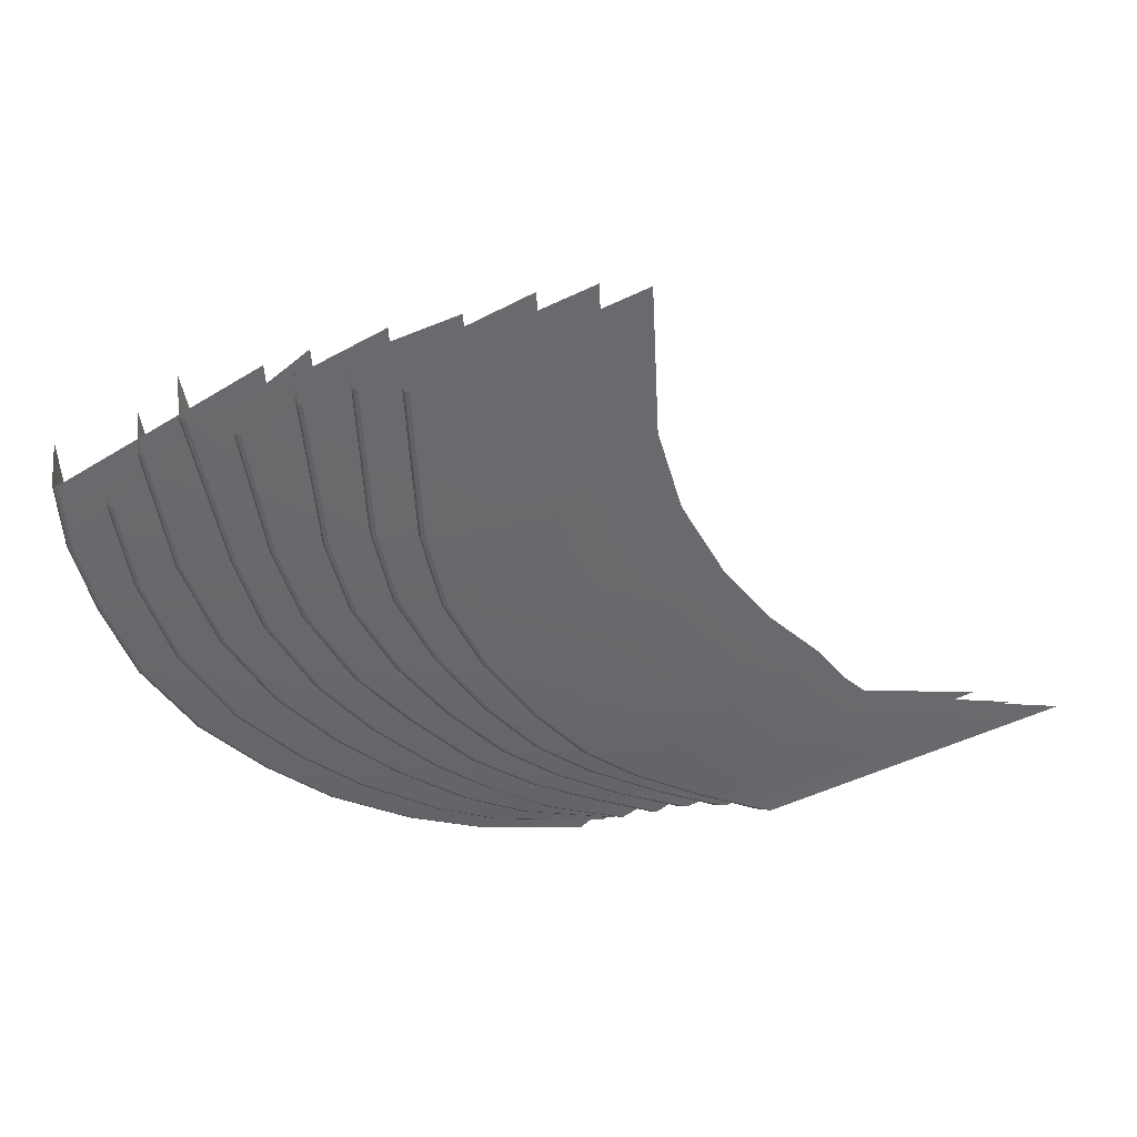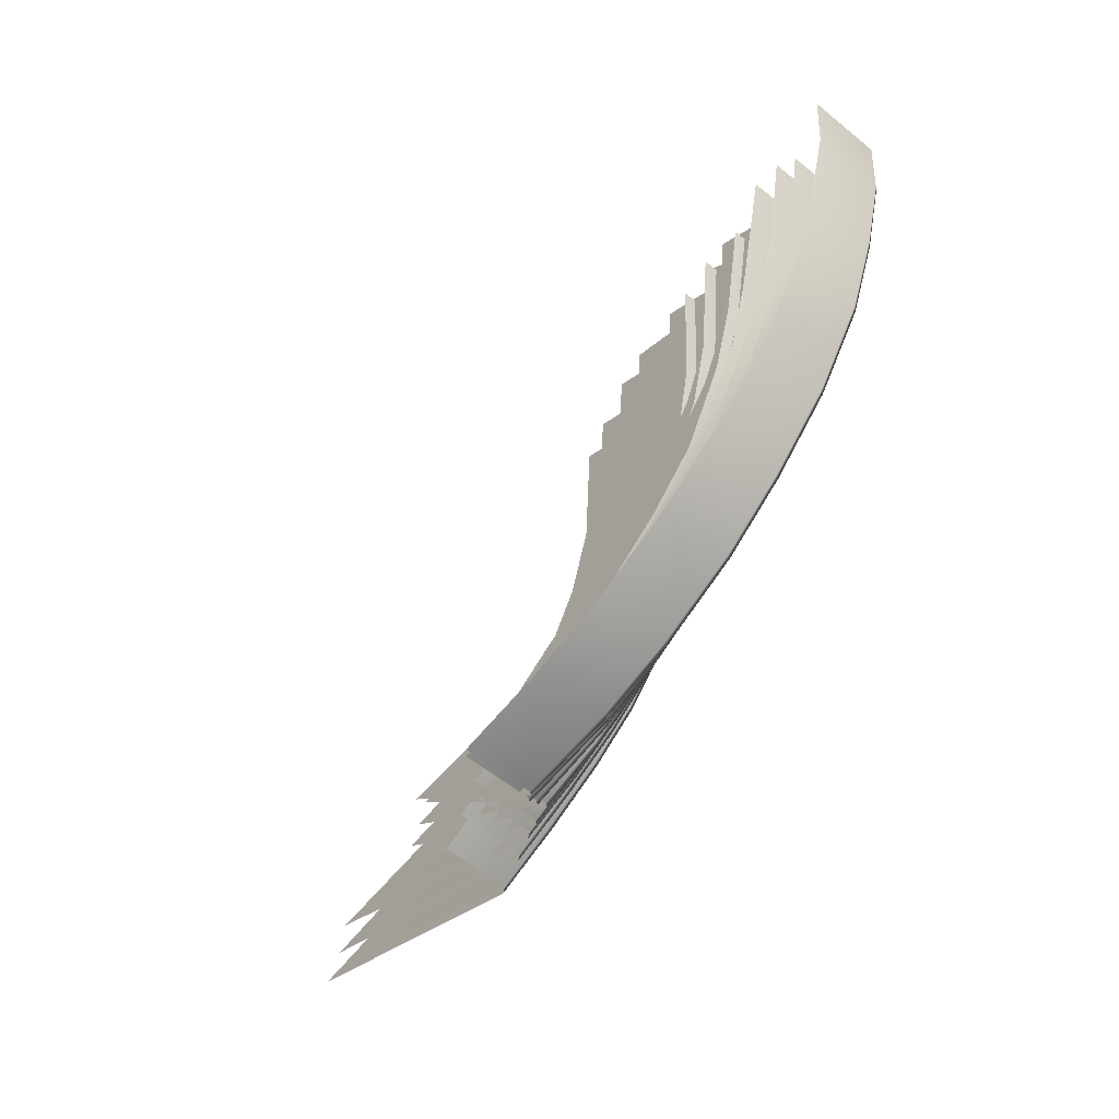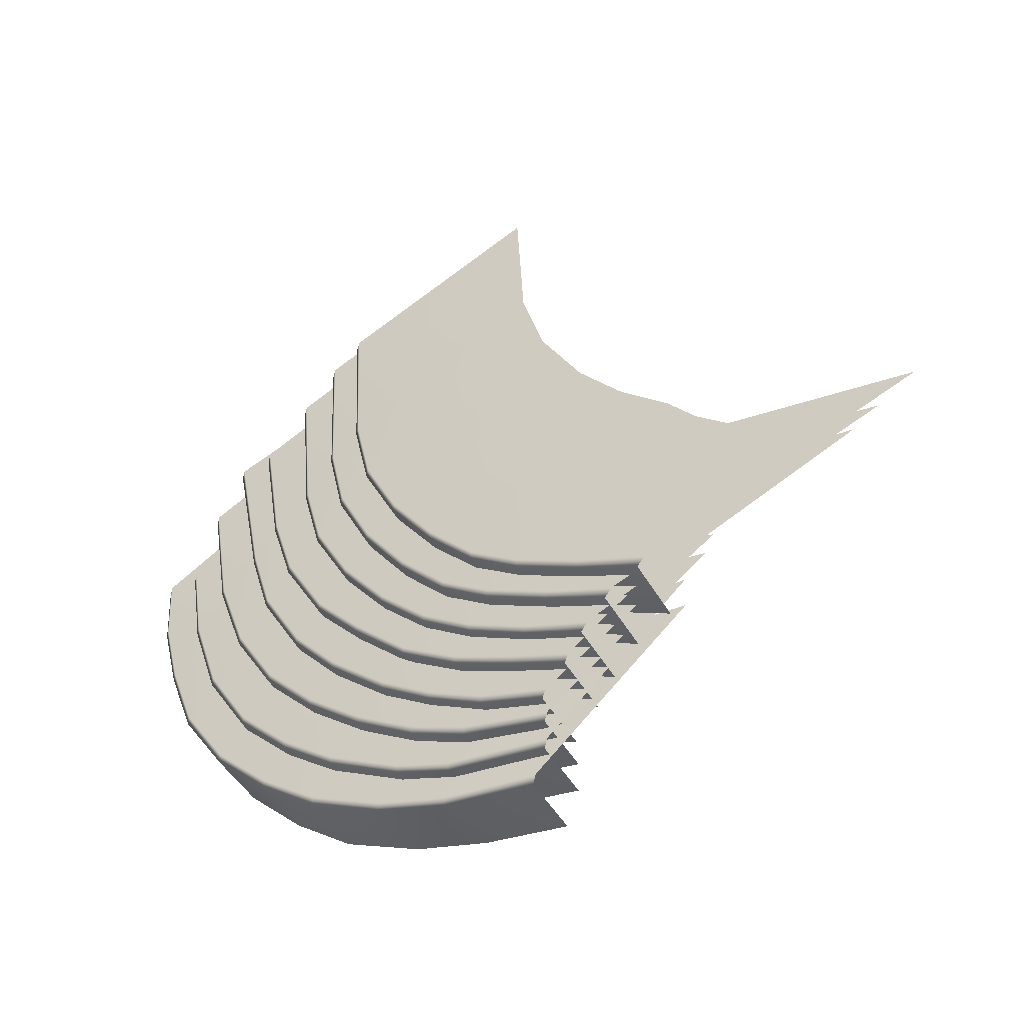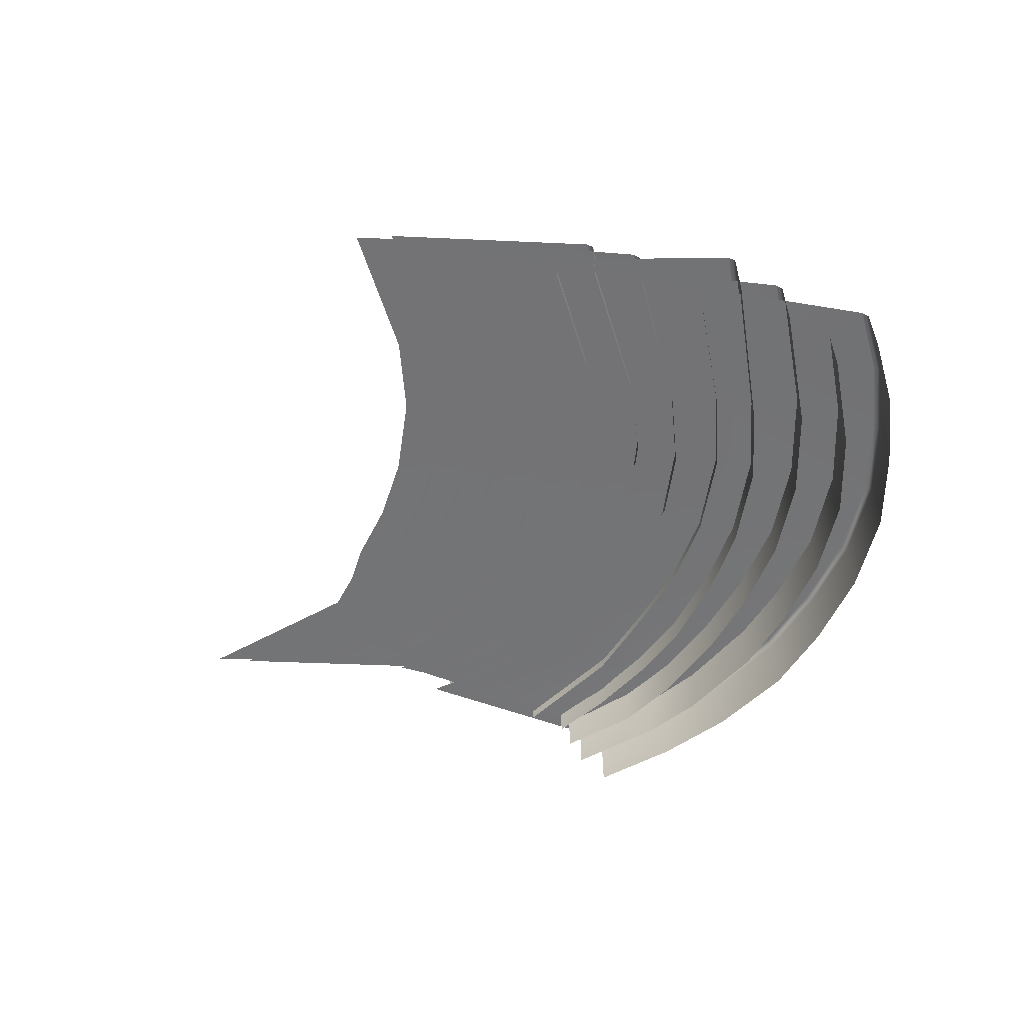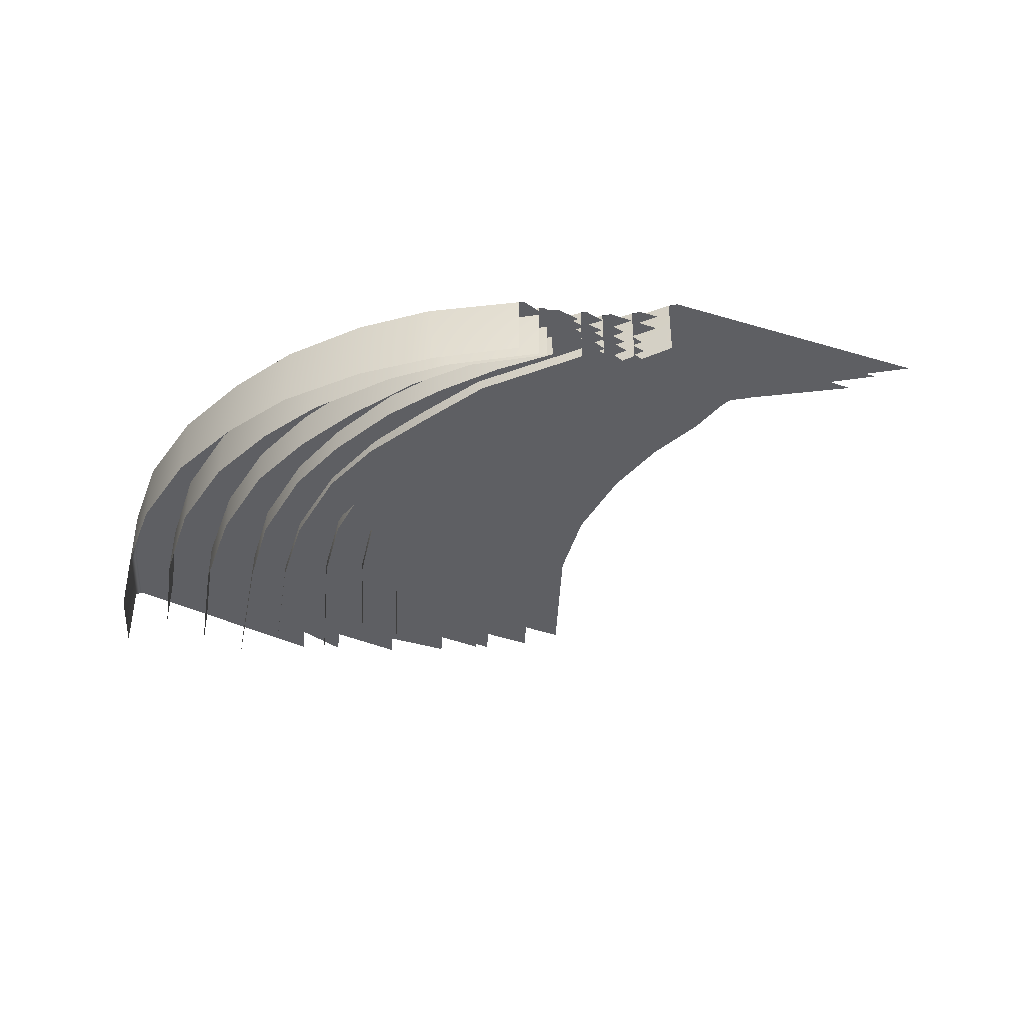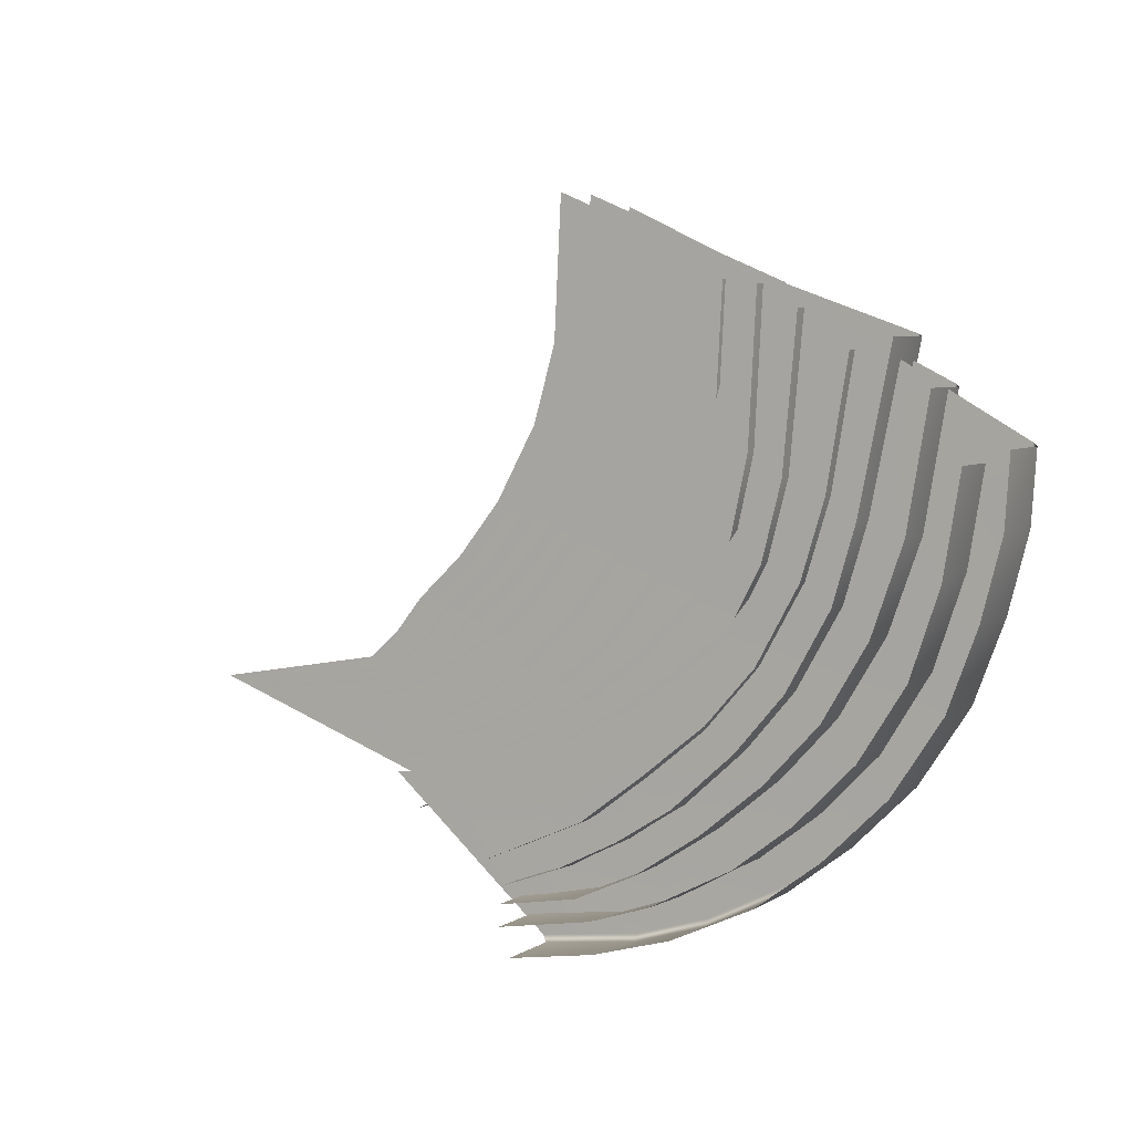
<metadata>
{"format":"obj","ext":"obj","renderer":"f3d","projection":"perspective","resolution":1024,"background":"white","views":[{"elev":37.3,"azim":172.2,"up":"+Z"},{"elev":-55.9,"azim":49.3,"up":"+Z"},{"elev":-47.6,"azim":-151.4,"up":"+Z"},{"elev":-56.0,"azim":20.2,"up":"+Y"},{"elev":-41.7,"azim":-179.7,"up":"+Y"},{"elev":5.2,"azim":28.9,"up":"+Z"}]}
</metadata>
<code>
g default
v -303.6 217.3 707.7
v -559 217.3 320.1
v -934.3 217.3 188.6
v -283.6 217.3 931.2
v -411.7 217.3 470.5
v -653.5 217.3 226.1
v 10.27 102.7 551.3
v 31.59 102.7 783.2
v -414.4 102.7 43.13
v -492.8 102.7 5.239
v -79.45 108 322.4
v -229 102.7 147.5
v -343.4 217.3 585.8
v -20.74 105.2 433.4
v -483.4 217.3 386.3
v -152.3 105.3 225.7
v -603.8 217.3 267.7
v -314.5 102.7 90.76
v 1.036 217.3 552.9
v 10.27 208 551.3
v 31.59 208 783.2
v 22.59 217.3 787.4
v -508 217.3 11.16
v -492.8 208 5.239
v -403.4 207.7 41.4
v -406 217.3 50.33
v -87.36 217.3 327.4
v -79.45 208 322.4
v -29.5 217.3 436.8
v -20.74 208 433.4
v -235.3 217.3 154.4
v -229 208 147.5
v -159.4 217.3 231.9
v -152.3 208 225.7
v -314.6 217.3 97.75
v -309.6 207.8 90
v -279.1 196.2 678.9
v -501.1 196.2 304.9
v -750.7 196.2 192.7
v -261.9 196.2 902.7
v -368.2 196.2 455.4
v -673.3 196.2 203.7
v 83.42 81.59 531.8
v 115.8 81.59 726.7
v -398.8 81.59 4.407
v -455.1 81.59 -20.69
v -20.93 86.98 291.8
v -191.6 81.59 127.3
v -304.7 196.2 575.8
v 46.54 83.87 412.6
v -432 196.2 371.6
v -95.18 84.25 206.3
v -598.4 196.2 237.9
v -289.7 81.59 52.72
v 74.07 196.2 532.8
v 83.42 186.9 531.8
v 115.8 186.9 726.7
v 106.4 196.2 730.9
v -465.3 196.2 -13.67
v -455.1 186.9 -20.69
v -371.6 187 13.49
v -373 196.2 23.42
v -28.82 196.2 296.9
v -20.93 186.9 291.8
v 37.68 196.2 415.8
v 46.54 186.9 412.6
v -189.9 196.2 125.2
v -183.6 186.9 118.3
v -102.1 196.2 212.6
v -95.18 186.9 206.3
v -279 196.2 65.99
v -274.8 186.8 57.71
v -203.9 172.7 655.4
v -443.2 172.7 257.7
v -692.8 172.7 138.1
v -193.1 172.7 879.6
v -286.6 172.7 429.4
v -584.3 172.7 169
v 138.1 58.01 501.9
v 186.6 58.01 744.1
v -317.2 58.01 -14.35
v -406.1 58.01 -47.51
v 34.03 63.39 262
v -133.6 58.01 89.42
v -229.9 172.7 542.5
v 102.2 60.5 382.5
v -355.4 172.7 342.4
v -39.92 60.9 174.6
v -514.9 172.7 202.9
v -220 58.01 34.62
v 128.7 172.7 503
v 138.1 163.3 501.9
v 186.6 163.3 744.1
v 177.1 172.7 748.1
v -417.2 172.7 -40.66
v -406.1 163.3 -47.51
v -306.2 163.1 -15.63
v -309.3 172.7 -6.766
v 26.33 172.7 267.3
v 34.03 163.3 262
v 93.55 172.7 386.2
v 102.2 163.3 382.5
v -139.5 172.7 96.76
v -133.6 163.3 89.42
v -46.66 172.7 181.1
v -39.92 163.3 174.6
v -222.9 172.7 38.83
v -214.6 162.7 33.99
v -105.5 149.4 677.5
v -371.5 149.4 241.4
v -669.4 149.4 132.8
v -96.15 149.4 852.5
v -208 149.4 406.6
v -516.1 149.4 158.6
v 214.9 34.71 481.9
v 247.8 34.71 677.5
v -272.9 34.71 -47.38
v -397 34.71 -68.81
v 96.37 40.1 228.7
v -77.81 34.71 62.83
v -140.4 149.4 544.5
v 166.3 37.19 345.7
v -290.9 149.4 302.4
v 13.38 37.42 138.7
v -447.2 149.4 188.1
v -179.2 34.71 -4.407
v 205.8 149.4 484.3
v 214.9 140 481.9
v 247.8 140 677.5
v 239.2 149.4 681.9
v -407.4 149.4 -61.81
v -397 140 -68.81
v -265.7 140.3 -39.78
v -268 149.4 -30.4
v 88.85 149.4 234.4
v 96.37 140 228.7
v 157.8 149.4 349.5
v 166.3 140 345.7
v -83.36 149.4 70.37
v -77.81 140 62.83
v 6.923 149.4 145.4
v 13.38 140 138.7
v -179.6 149.4 7.973
v -175.5 140.1 -0.5567
v -9.034 125.1 604.6
v -313.7 125.1 224.6
v -623.3 125.1 121.7
v 7.359 125.1 813
v -132.6 125.1 384.6
v -485.6 125.1 125.1
v 274.6 10.49 427.1
v 299.8 10.49 579.7
v -237.4 10.49 -70.84
v -383.7 10.49 -95.19
v 157.9 15.88 183.6
v -18.19 10.49 25.2
v -53.77 125.1 494.8
v 229.5 12.98 295.7
v -222.5 125.1 294.3
v 70.59 13.09 94.18
v -396.4 125.1 167.5
v -144.3 10.49 -40.4
v 268.1 125.1 442.6
v 276.9 115.8 439.2
v 299.8 115.8 579.7
v 291.2 125.1 584.6
v -393.8 125.1 -87.19
v -383.7 115.8 -95.19
v -226.7 115.6 -73.41
v -228 125.1 -64.23
v 150.5 125.1 189.4
v 157.9 115.8 183.6
v 222.3 125.1 306.8
v 230.7 115.9 302.2
v -23.38 125.1 33.01
v -18.19 115.8 25.2
v 64.36 125.1 101.2
v 70.59 115.8 94.18
v -141.6 125.1 -33.3
v -138.2 115.6 -41.85
v 53.97 100.4 548.6
v -243.6 100.4 213.9
v -611.3 100.4 97.1
v 70.47 100.4 777.8
v -71.48 100.4 339.9
v -409.5 100.4 111.4
v 334.7 -14.23 381.2
v 371.6 -14.23 602.9
v -218 -14.23 -109.9
v -351.8 -14.23 -131
v 214.3 -8.843 146.8
v 25.76 -14.23 -17.96
v 6.526 100.4 441
v 289.7 -11.64 261.2
v -158.2 100.4 271.5
v 121.4 -11.62 54.68
v -327 100.4 167.7
v -99.28 -14.23 -76.08
v 62.7 100.4 669.9
v 364.6 -14.23 497.5
v 325.8 100.4 384
v 334.7 91.08 381.2
v 355.3 100.4 499
v 364.6 91.08 497.5
v -361.5 100.4 -122.5
v -351.8 91.08 -131
v -207.2 90.89 -112.6
v -208.3 100.4 -103.4
v 207.1 100.4 152.8
v 214.3 91.08 146.8
v 281.3 100.4 265.5
v 289.7 91.08 261.2
v 20.8 100.4 -9.996
v 25.76 91.08 -17.96
v 115.3 100.4 61.75
v 121.4 91.08 54.68
v -96.88 100.4 -68.74
v -93.82 90.94 -77.44
v 371.6 91.08 602.9
v 362.6 100.4 608.2
v -372.6 243.6 728.8
v -612.8 243.6 331.8
v -982.8 243.6 185.9
v -361.2 243.6 953
v -471.5 243.6 487.7
v -703.6 243.6 234.1
v -52.9 128.9 584.7
v -40.54 128.9 817.2
v -462.4 128.9 67.3
v -544.6 128.9 24.86
v -133.7 134.3 352.5
v -276.4 128.9 172
v -407.6 243.6 605.5
v -79.35 131.5 465.7
v -539.9 243.6 400.8
v -202.8 131.6 253.1
v -655.6 243.6 277.6
v -357.2 128.9 118.2
v -62.19 243.6 585.9
v -52.9 234.2 584.7
v -40.54 234.2 817.2
v -49.69 243.6 821.1
v -560.1 243.6 30.2
v -544.6 234.2 24.86
v -451.4 234 65.99
v -454.4 243.6 74.81
v -141.8 243.6 357.2
v -133.7 234.2 352.5
v -88.24 243.6 468.7
v -79.35 234.2 465.7
v -283 243.6 178.6
v -276.4 234.2 172
v -210.1 243.6 259
v -202.8 234.2 253.1
v -357.7 243.6 125.2
v -352.4 234.1 117.6
v -437.2 270.4 735.7
v -677.5 270.4 338.6
v -1047 270.4 192.7
v -425.9 270.4 959.8
v -536.2 270.4 494.5
v -768.3 270.4 241
v -117.6 155.7 591.5
v -105.2 155.7 824
v -527.1 155.7 74.12
v -609.3 155.7 31.68
v -198.4 161.1 359.3
v -341.1 155.7 178.8
v -472.3 270.4 612.4
v -144 158.3 472.5
v -604.6 270.4 407.6
v -267.5 158.3 259.9
v -720.2 270.4 284.4
v -421.9 155.7 125
v -126.9 270.4 592.7
v -117.6 261 591.5
v -105.2 261 824
v -114.4 270.4 827.9
v -624.7 270.4 37.02
v -609.3 261 31.68
v -516.1 260.8 72.81
v -519.1 270.4 81.63
v -206.5 270.4 364.1
v -198.4 261 359.3
v -152.9 270.4 475.5
v -144 261 472.5
v -347.7 270.4 185.4
v -341.1 261 178.8
v -274.8 270.4 265.8
v -267.5 261 259.9
v -422.3 270.4 132
v -417.1 260.9 124.4
g MP_SM_St_Escaleras_v02
f 19 20 30 29
f 20 19 22 21
f 24 23 26 25
f 25 26 35 36
f 27 28 34 33
f 28 27 29 30
f 31 32 36 35
f 32 31 33 34
f 7 20 21 8
f 24 25 9 10
f 11 28 30 14
f 32 34 16 12
f 9 25 36 18
f 1 4 22 19
f 3 6 26 23
f 5 13 29 27
f 2 15 33 31
f 6 17 35 26
f 29 13 1 19
f 14 30 20 7
f 33 15 5 27
f 16 34 28 11
f 35 17 2 31
f 18 36 32 12
f 55 56 66 65
f 56 55 58 57
f 60 59 62 61
f 61 62 71 72
f 63 64 70 69
f 64 63 65 66
f 67 68 72 71
f 68 67 69 70
f 43 56 57 44
f 60 61 45 46
f 47 64 66 50
f 68 70 52 48
f 45 61 72 54
f 37 40 58 55
f 39 42 62 59
f 41 49 65 63
f 38 51 69 67
f 42 53 71 62
f 65 49 37 55
f 50 66 56 43
f 69 51 41 63
f 52 70 64 47
f 71 53 38 67
f 54 72 68 48
f 91 92 102 101
f 92 91 94 93
f 96 95 98 97
f 97 98 107 108
f 99 100 106 105
f 100 99 101 102
f 103 104 108 107
f 104 103 105 106
f 79 92 93 80
f 96 97 81 82
f 83 100 102 86
f 104 106 88 84
f 81 97 108 90
f 73 76 94 91
f 75 78 98 95
f 77 85 101 99
f 74 87 105 103
f 78 89 107 98
f 101 85 73 91
f 86 102 92 79
f 105 87 77 99
f 88 106 100 83
f 107 89 74 103
f 90 108 104 84
f 127 128 138 137
f 128 127 130 129
f 132 131 134 133
f 133 134 143 144
f 135 136 142 141
f 136 135 137 138
f 139 140 144 143
f 140 139 141 142
f 115 128 129 116
f 132 133 117 118
f 119 136 138 122
f 140 142 124 120
f 117 133 144 126
f 109 112 130 127
f 111 114 134 131
f 113 121 137 135
f 110 123 141 139
f 114 125 143 134
f 137 121 109 127
f 122 138 128 115
f 141 123 113 135
f 124 142 136 119
f 143 125 110 139
f 126 144 140 120
f 163 164 174 173
f 164 163 166 165
f 168 167 170 169
f 169 170 179 180
f 171 172 178 177
f 172 171 173 174
f 175 176 180 179
f 176 175 177 178
f 151 164 165 152
f 168 169 153 154
f 155 172 174 158
f 176 178 160 156
f 153 169 180 162
f 145 148 166 163
f 147 150 170 167
f 149 157 173 171
f 146 159 177 175
f 150 161 179 170
f 173 157 145 163
f 158 174 164 151
f 177 159 149 171
f 160 178 172 155
f 179 161 146 175
f 162 180 176 156
f 201 202 212 211
f 202 201 203 204
f 204 203 220 219
f 206 205 208 207
f 207 208 217 218
f 209 210 216 215
f 210 209 211 212
f 213 214 218 217
f 214 213 215 216
f 187 202 204 200
f 206 207 189 190
f 191 210 212 194
f 214 216 196 192
f 189 207 218 198
f 181 199 203 201
f 183 186 208 205
f 185 193 211 209
f 182 195 215 213
f 186 197 217 208
f 211 193 181 201
f 194 212 202 187
f 215 195 185 209
f 196 216 210 191
f 217 197 182 213
f 198 218 214 192
f 203 199 184 220
f 200 204 219 188
f 239 240 250 249
f 240 239 242 241
f 244 243 246 245
f 245 246 255 256
f 247 248 254 253
f 248 247 249 250
f 251 252 256 255
f 252 251 253 254
f 227 240 241 228
f 244 245 229 230
f 231 248 250 234
f 252 254 236 232
f 229 245 256 238
f 221 224 242 239
f 223 226 246 243
f 225 233 249 247
f 222 235 253 251
f 226 237 255 246
f 249 233 221 239
f 234 250 240 227
f 253 235 225 247
f 236 254 248 231
f 255 237 222 251
f 238 256 252 232
f 275 276 286 285
f 276 275 278 277
f 280 279 282 281
f 281 282 291 292
f 283 284 290 289
f 284 283 285 286
f 287 288 292 291
f 288 287 289 290
f 263 276 277 264
f 280 281 265 266
f 267 284 286 270
f 288 290 272 268
f 265 281 292 274
f 257 260 278 275
f 259 262 282 279
f 261 269 285 283
f 258 271 289 287
f 262 273 291 282
f 285 269 257 275
f 270 286 276 263
f 289 271 261 283
f 272 290 284 267
f 291 273 258 287
f 274 292 288 268

</code>
